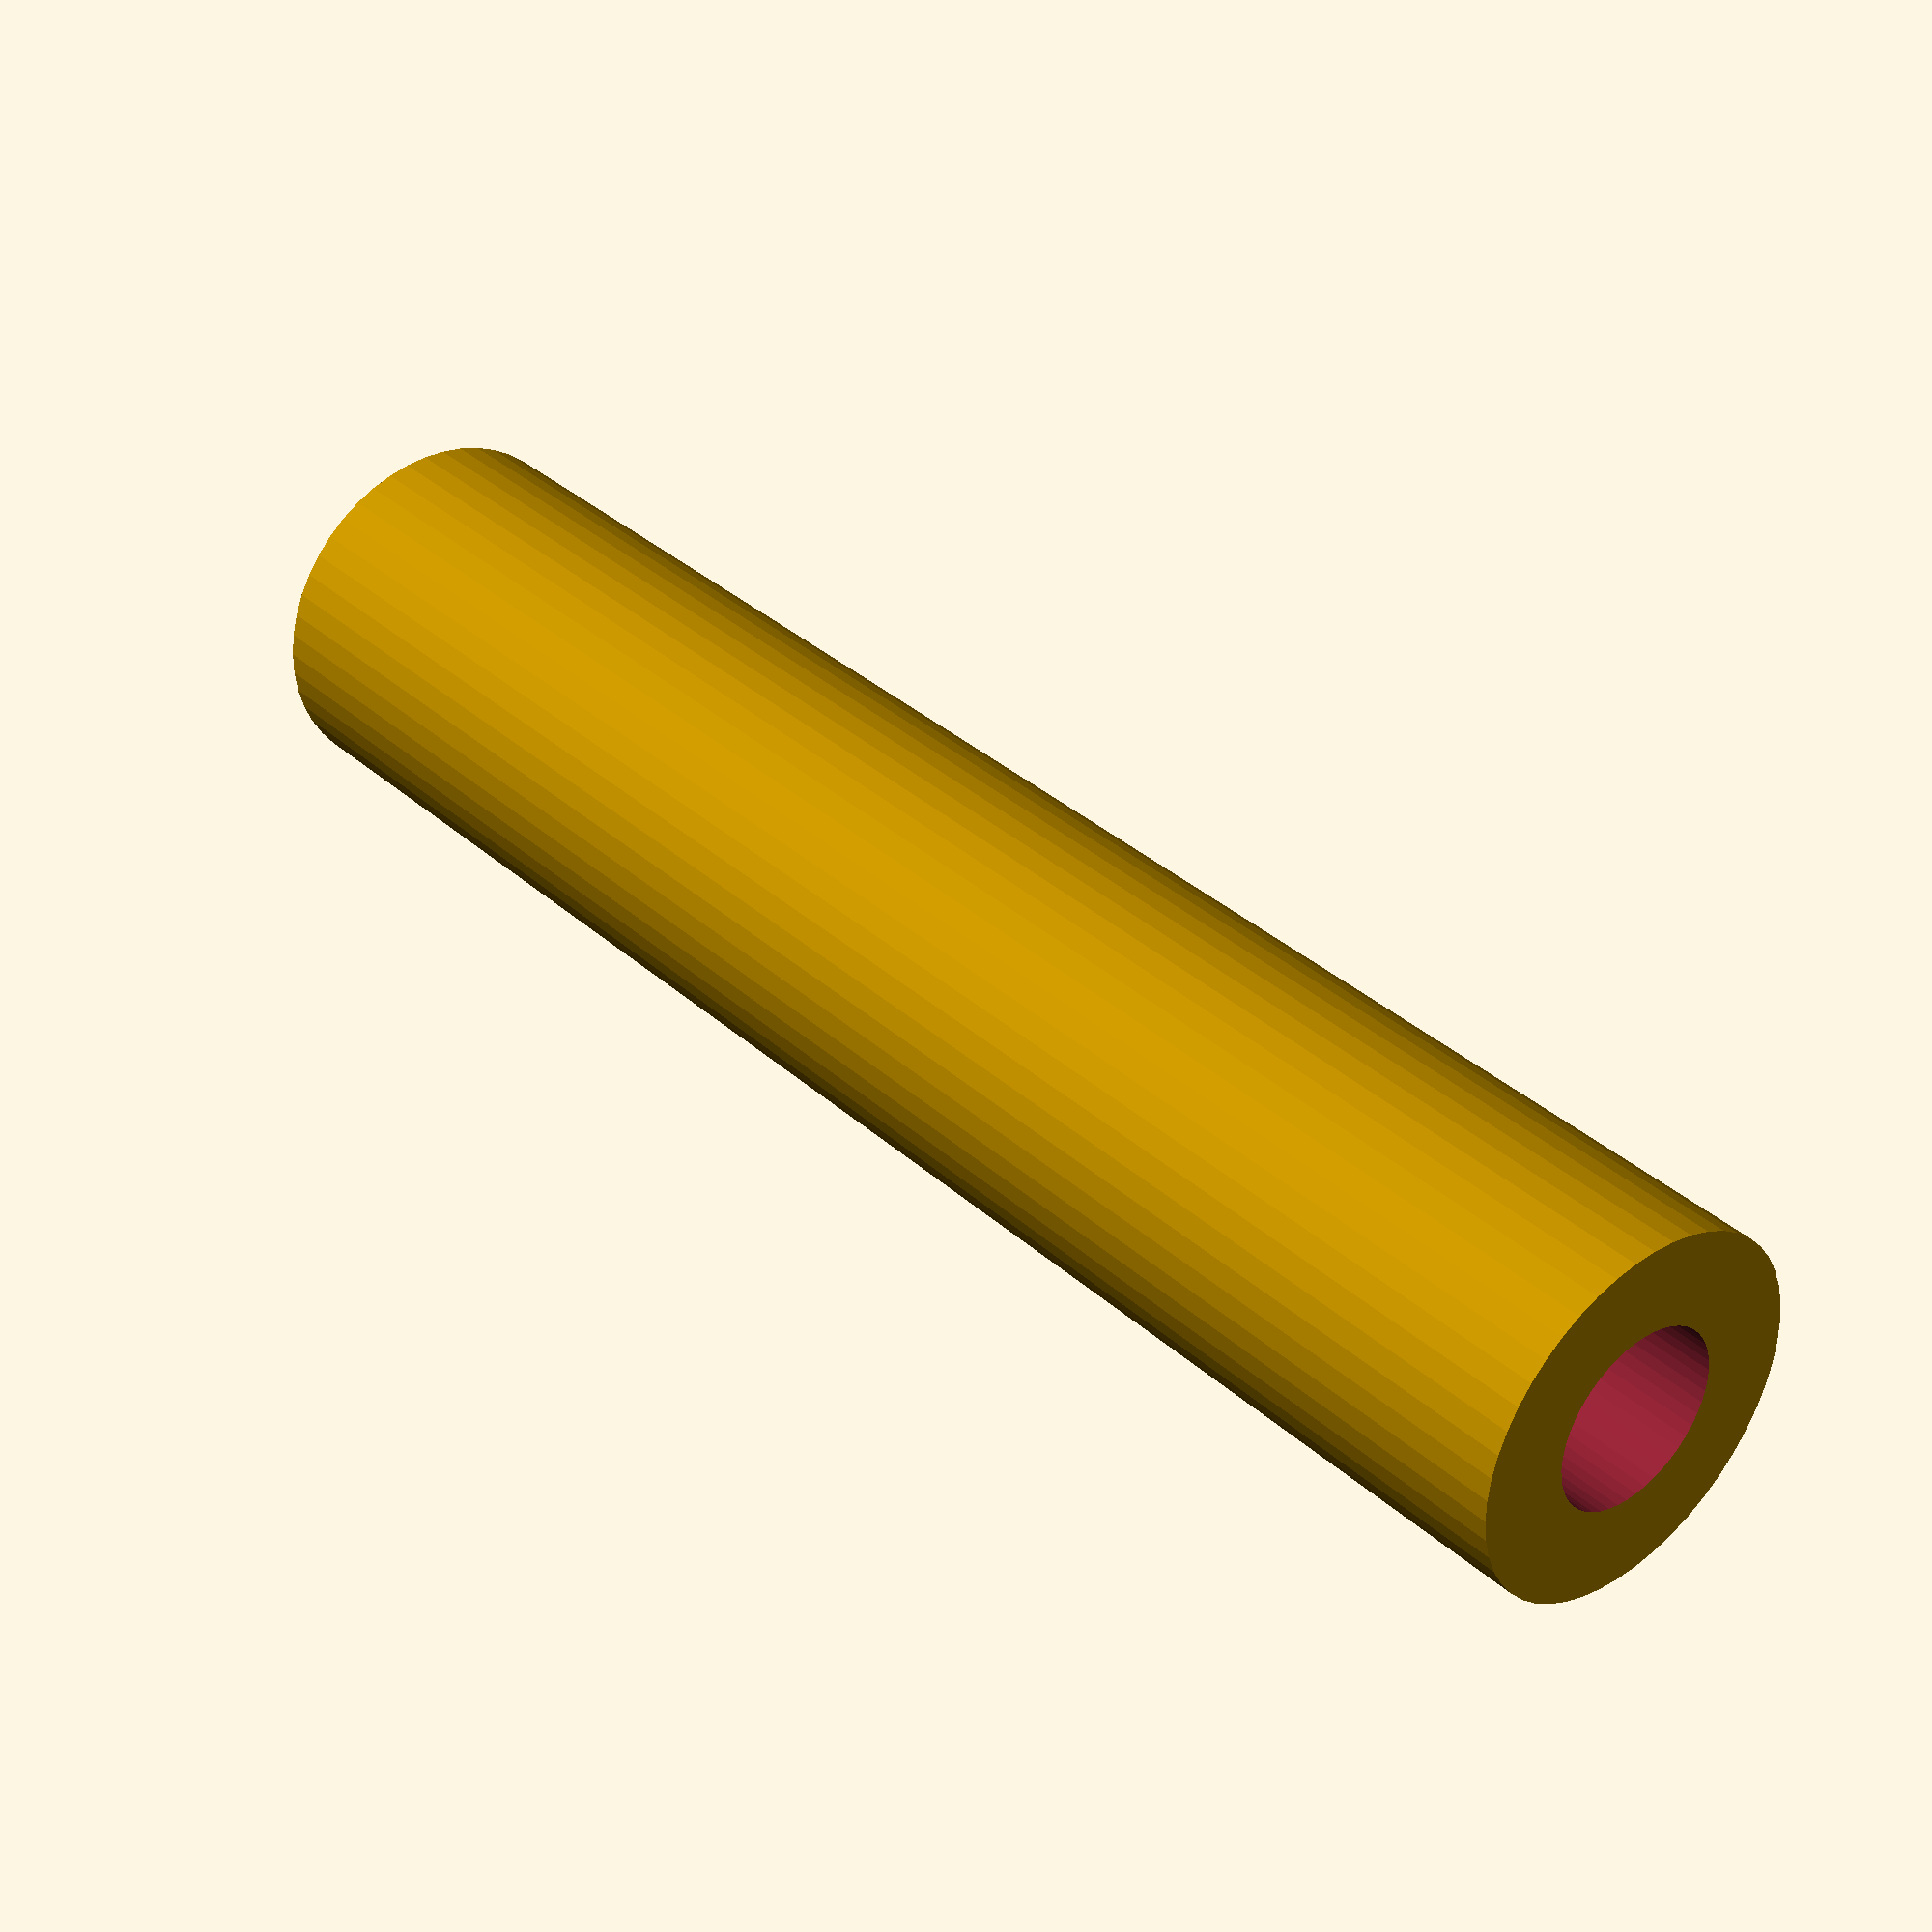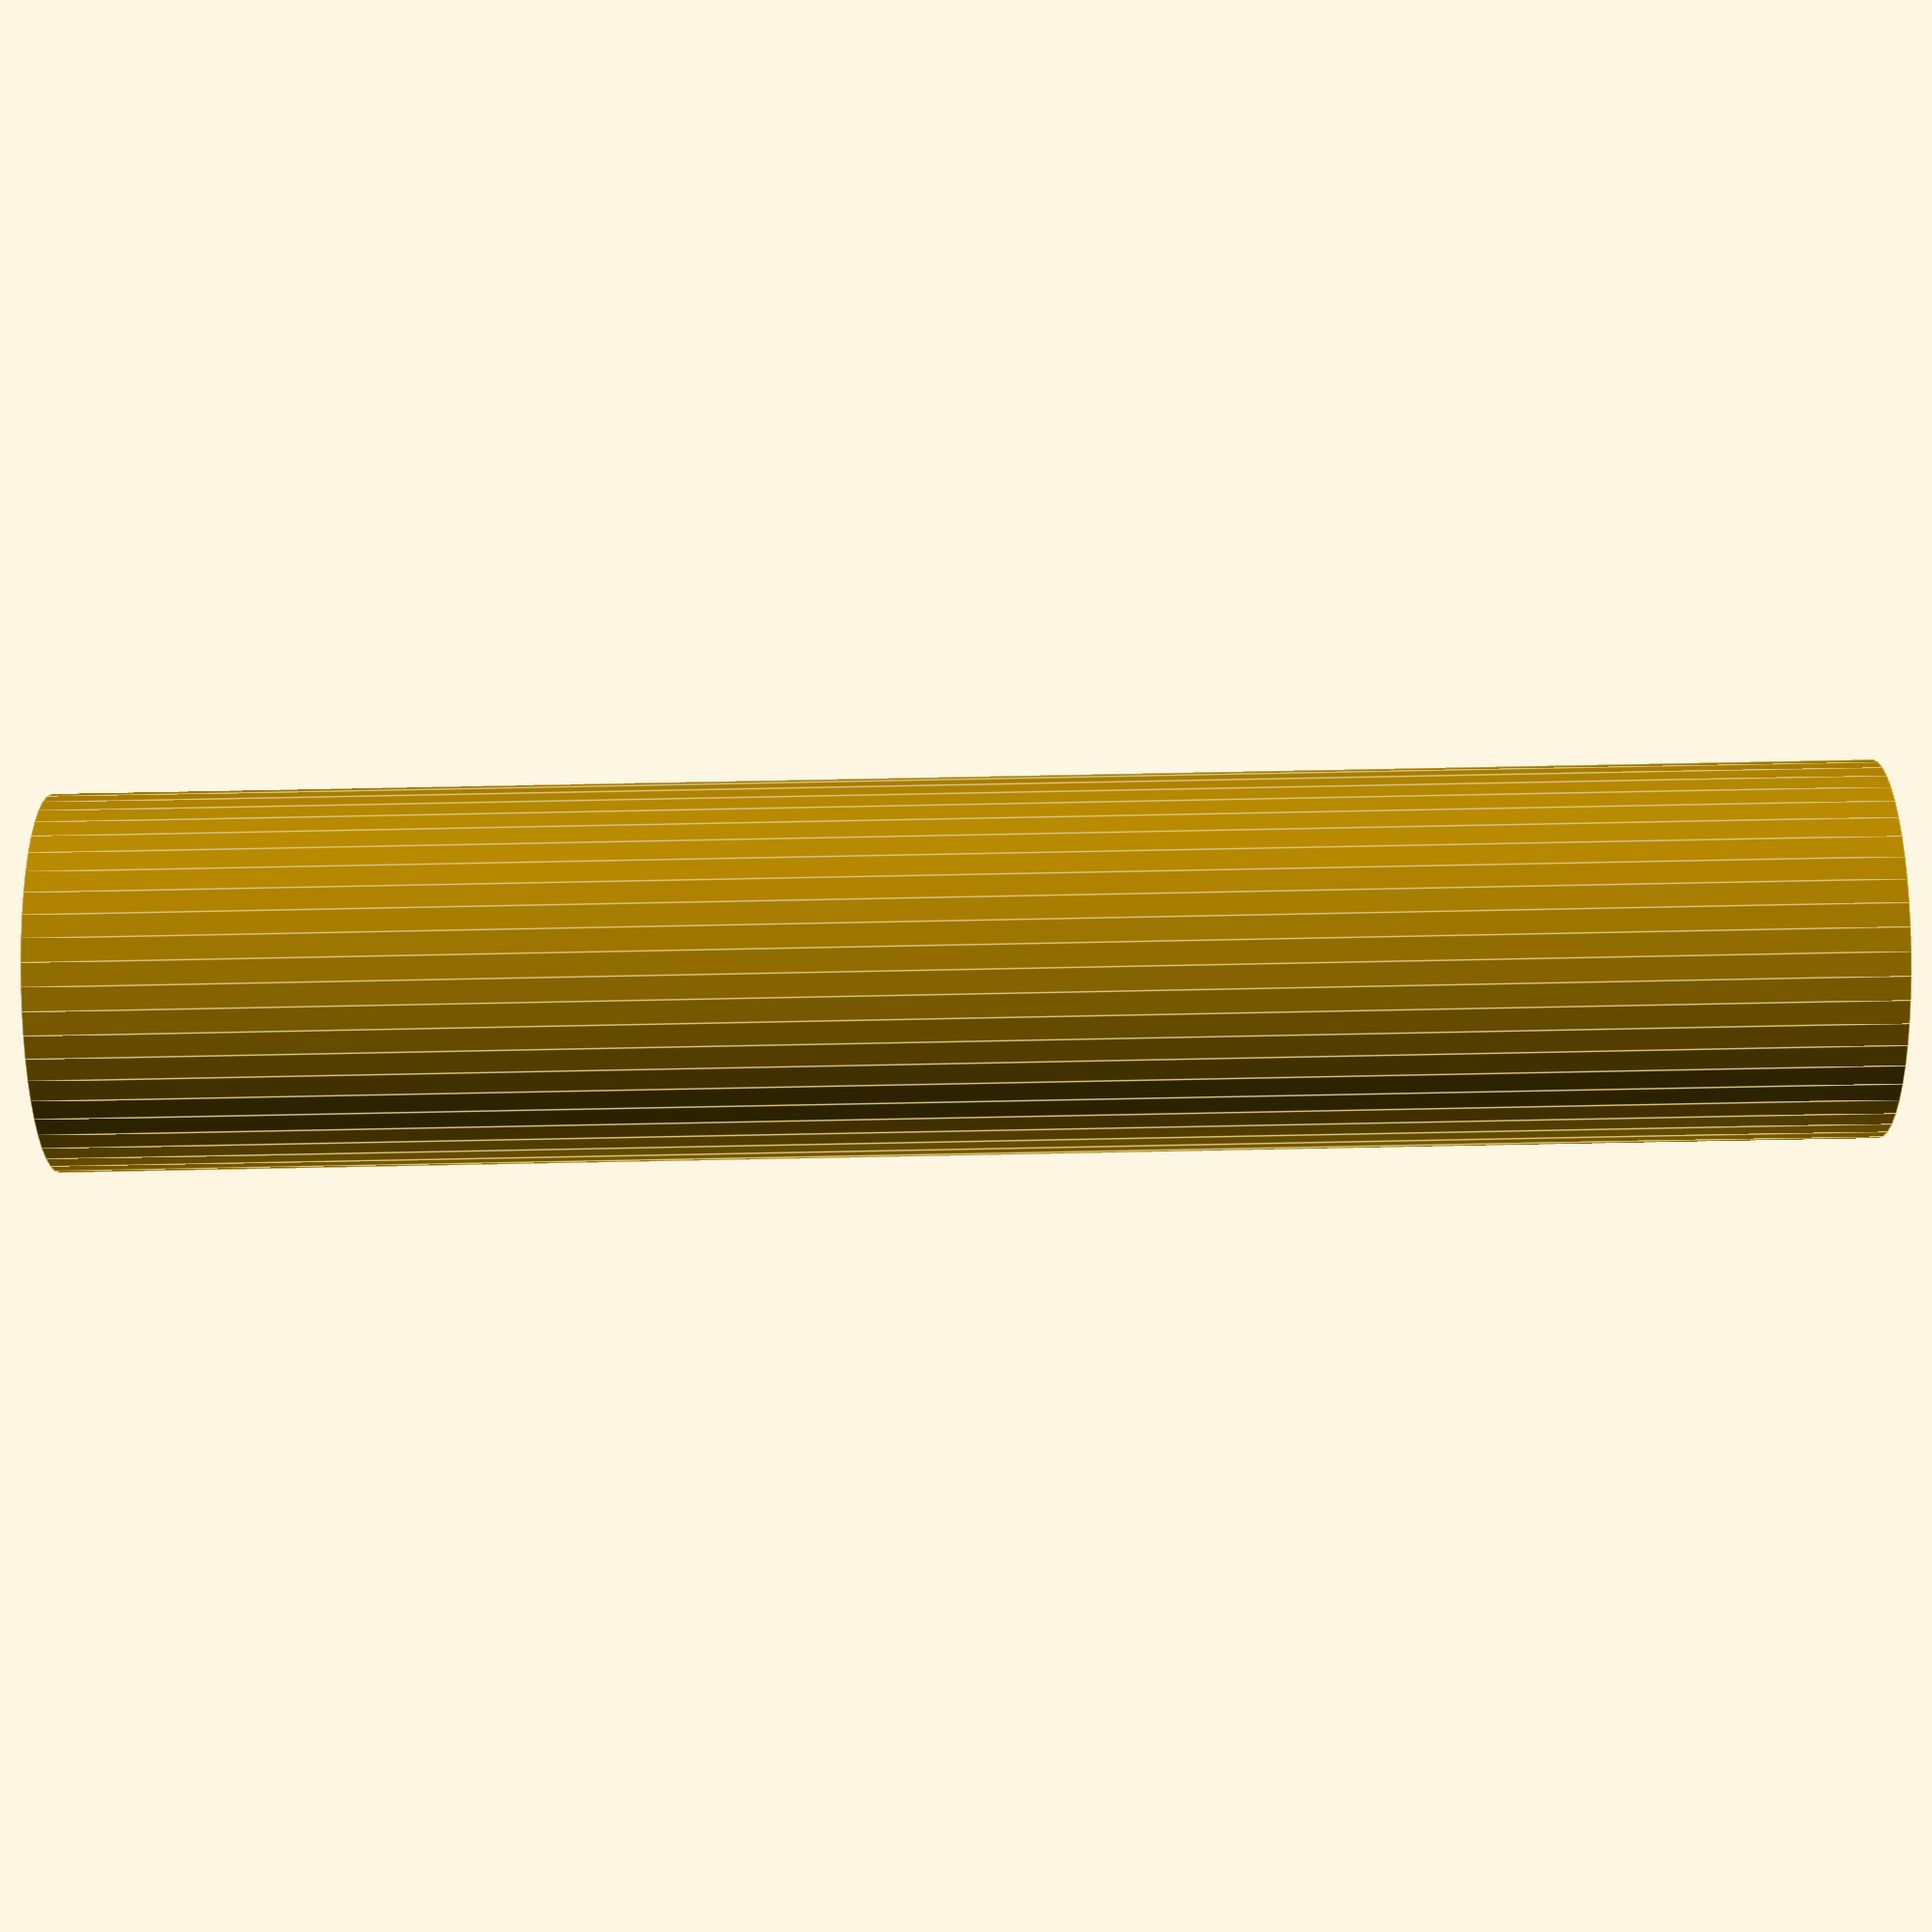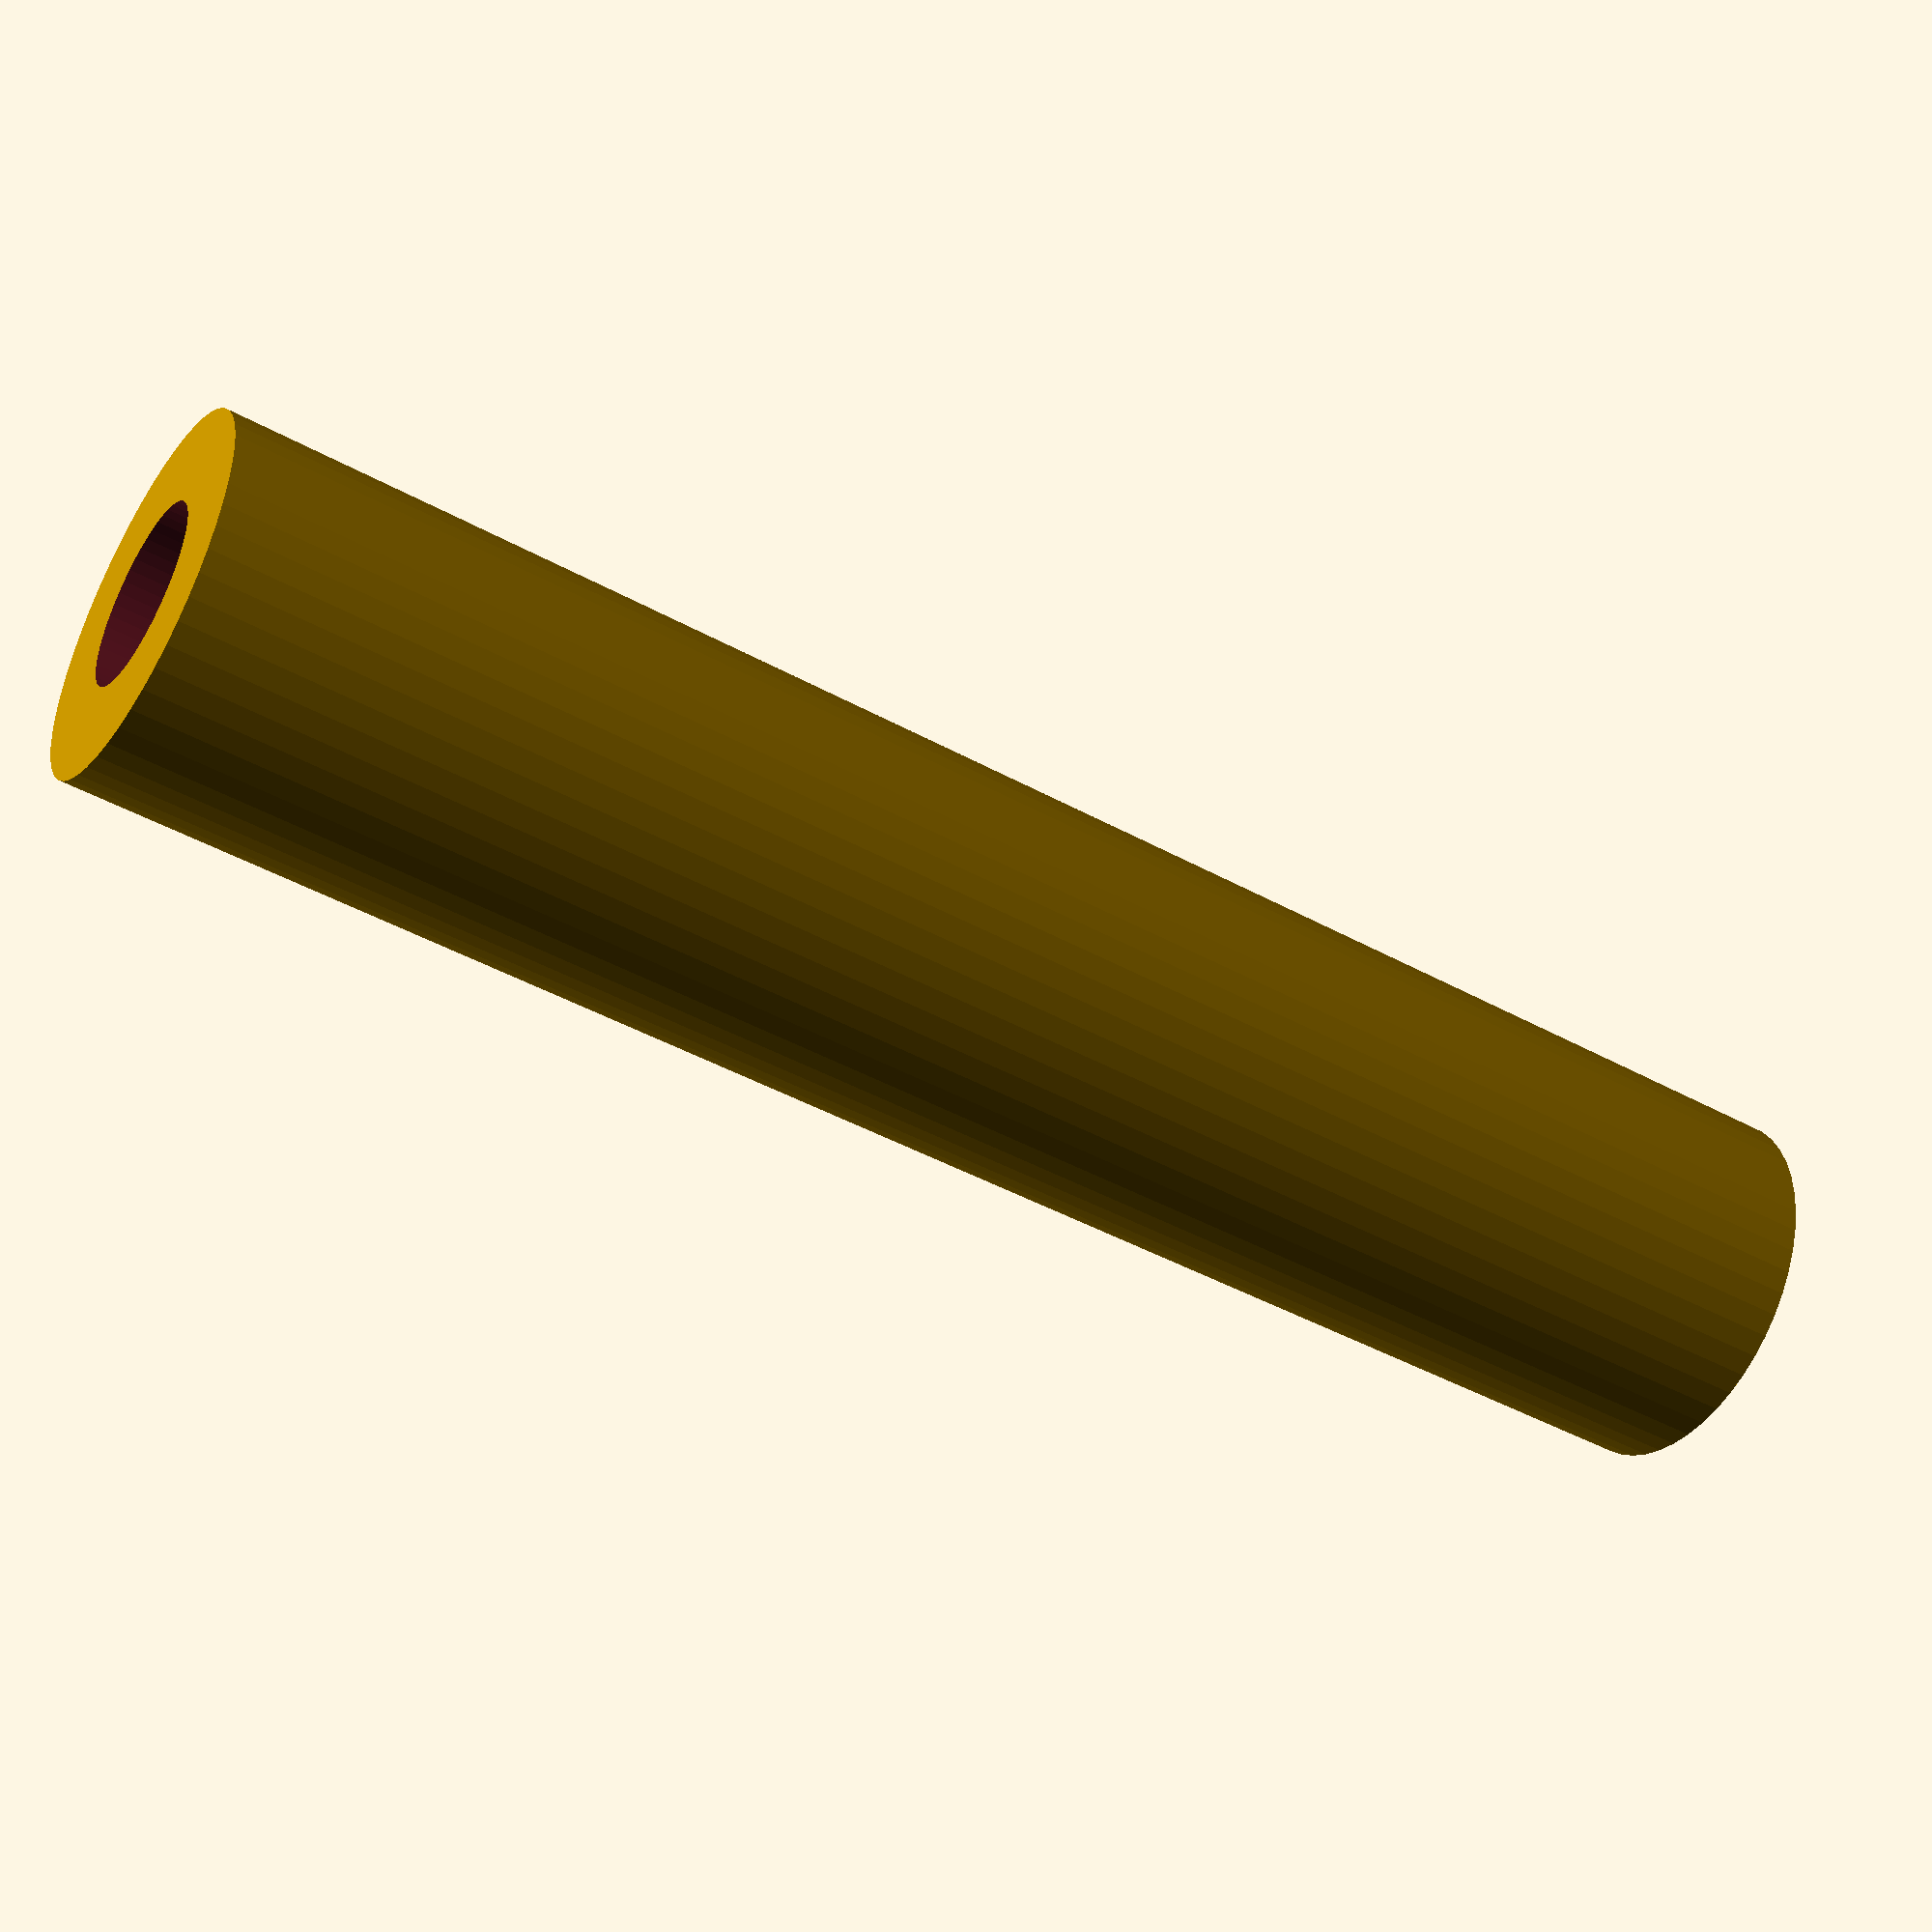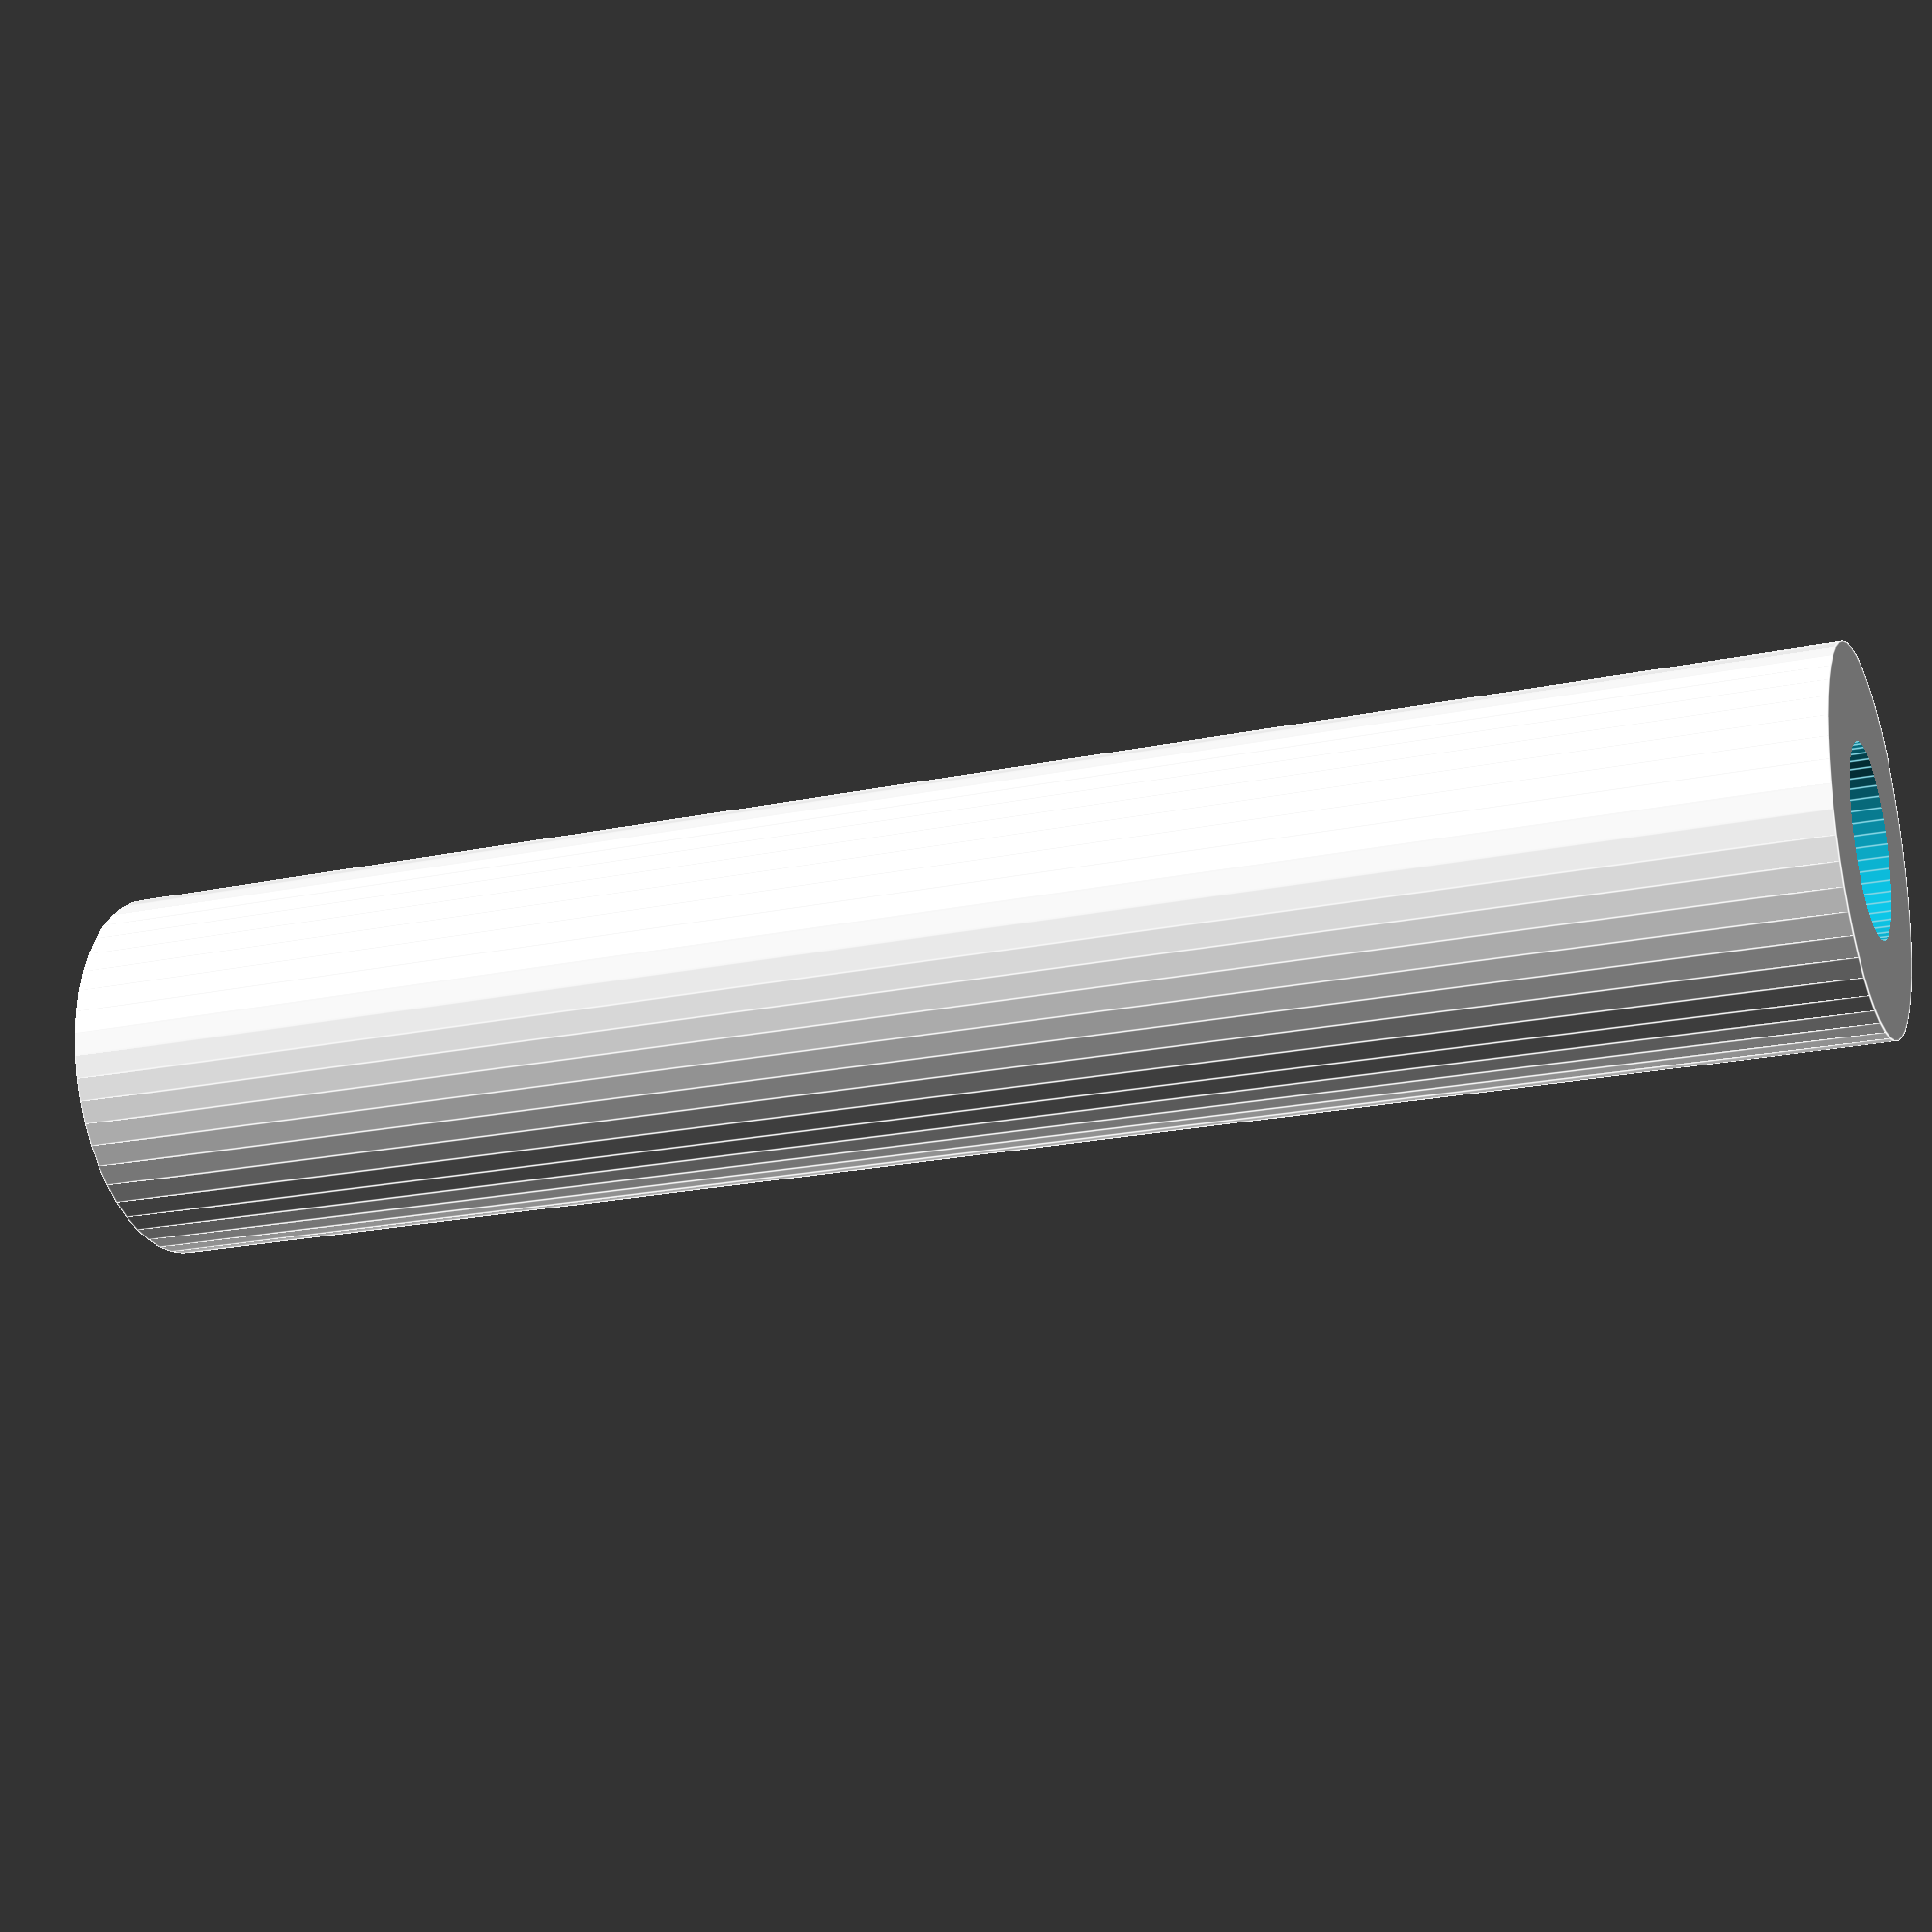
<openscad>
$fn = 50;


difference() {
	union() {
		translate(v = [0, 0, -48.0000000000]) {
			cylinder(h = 96, r = 10.0000000000);
		}
	}
	union() {
		translate(v = [0, 0, -100.0000000000]) {
			cylinder(h = 200, r = 5.0000000000);
		}
	}
}
</openscad>
<views>
elev=324.4 azim=118.2 roll=139.3 proj=p view=solid
elev=95.3 azim=213.3 roll=271.1 proj=p view=edges
elev=224.9 azim=110.0 roll=122.6 proj=p view=wireframe
elev=21.0 azim=328.9 roll=111.1 proj=p view=edges
</views>
